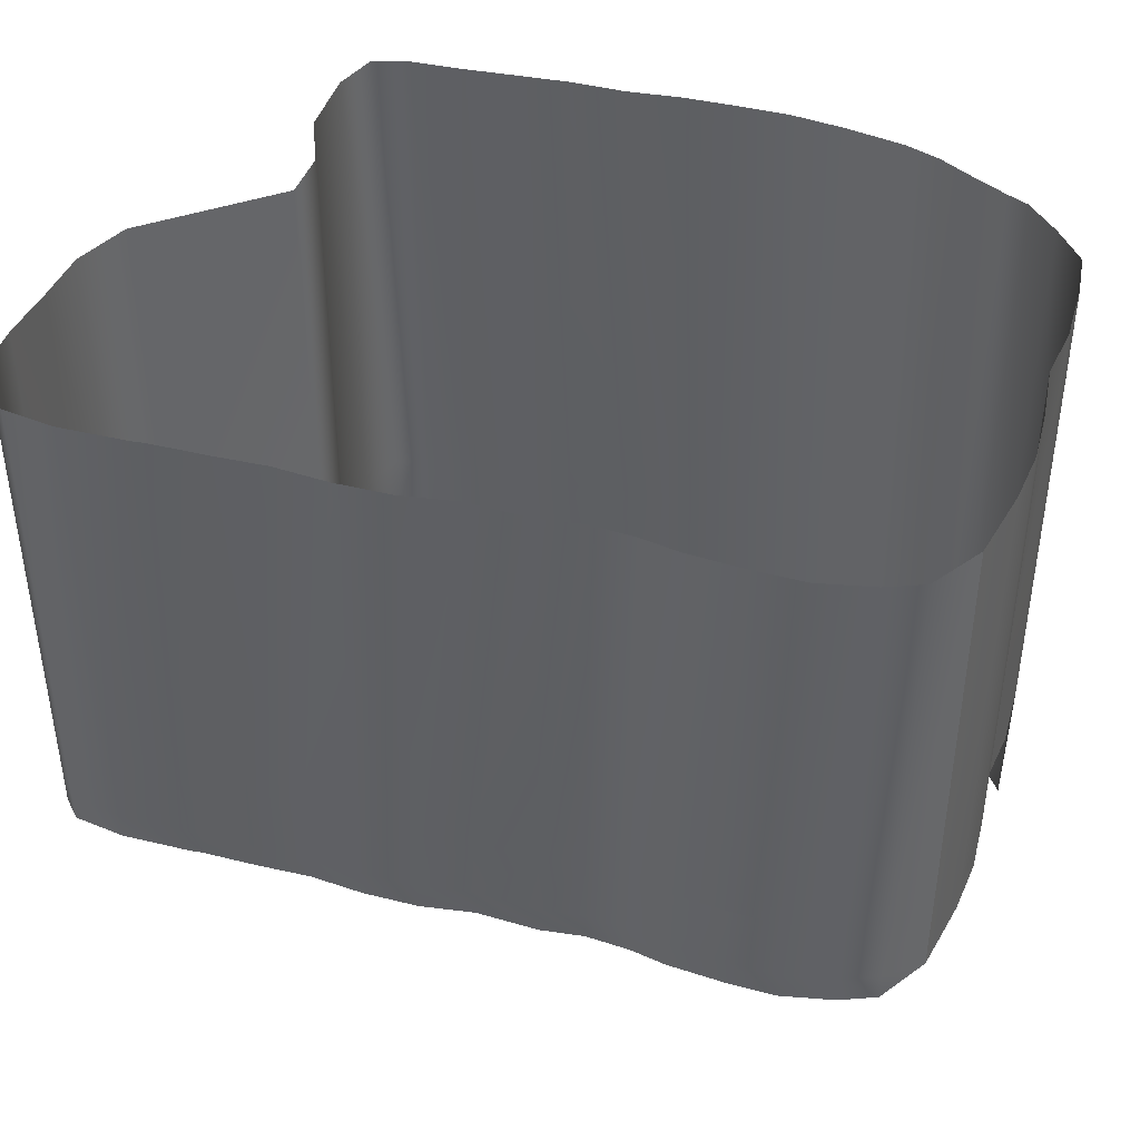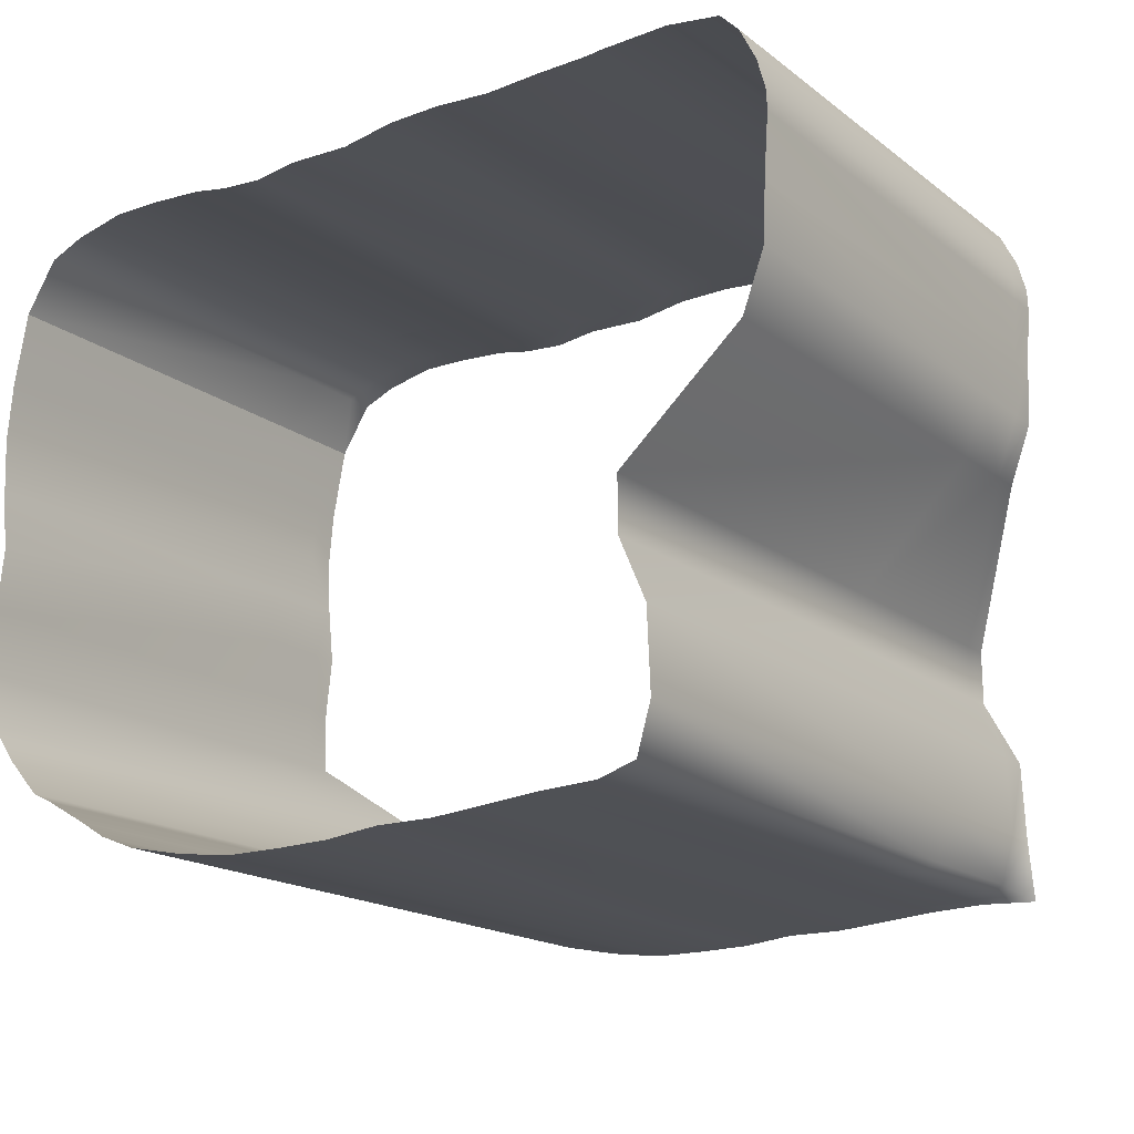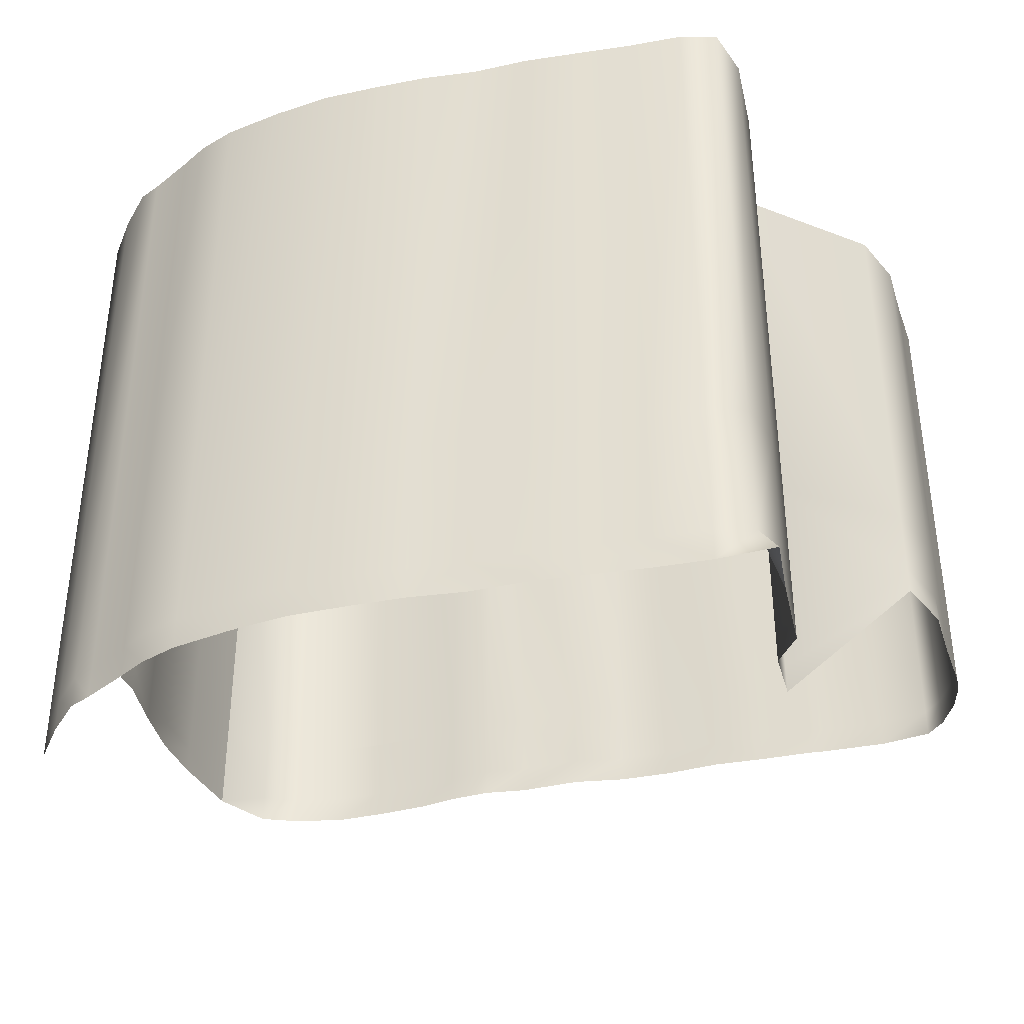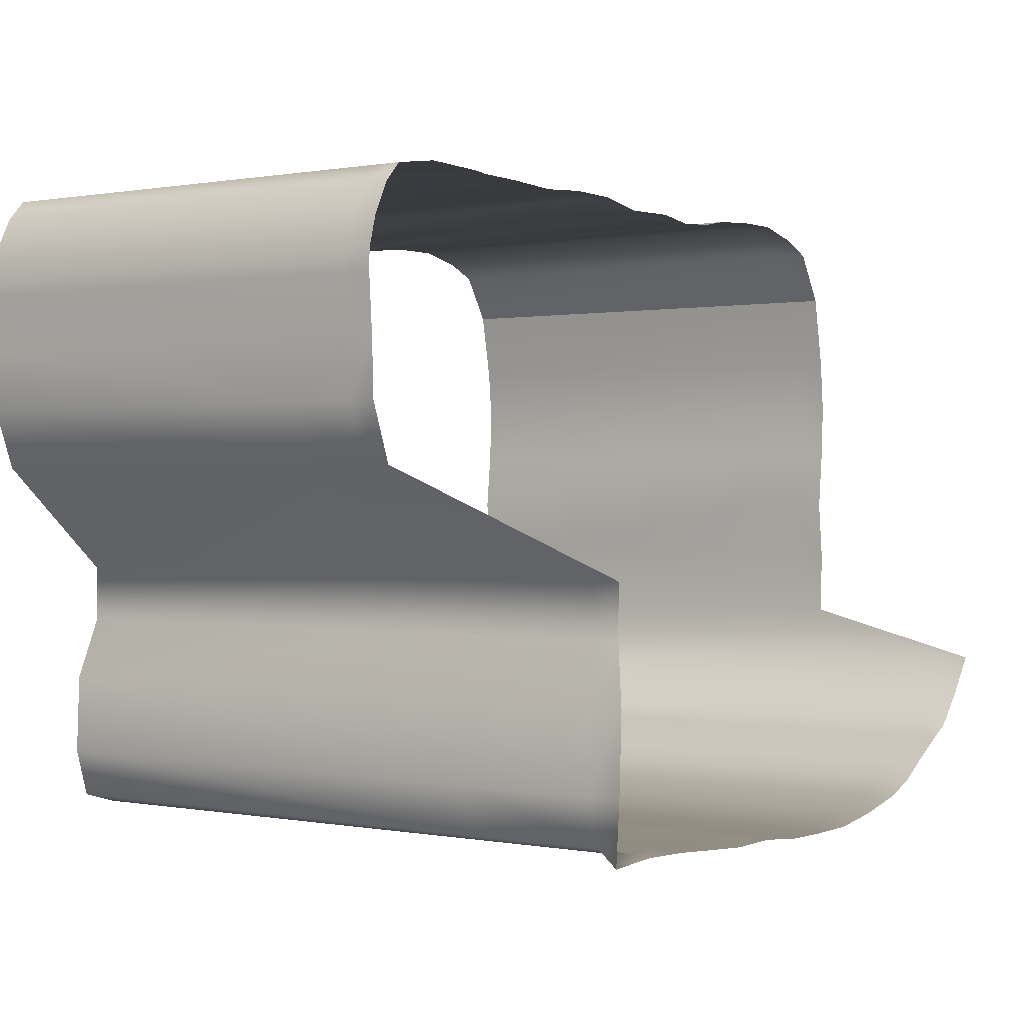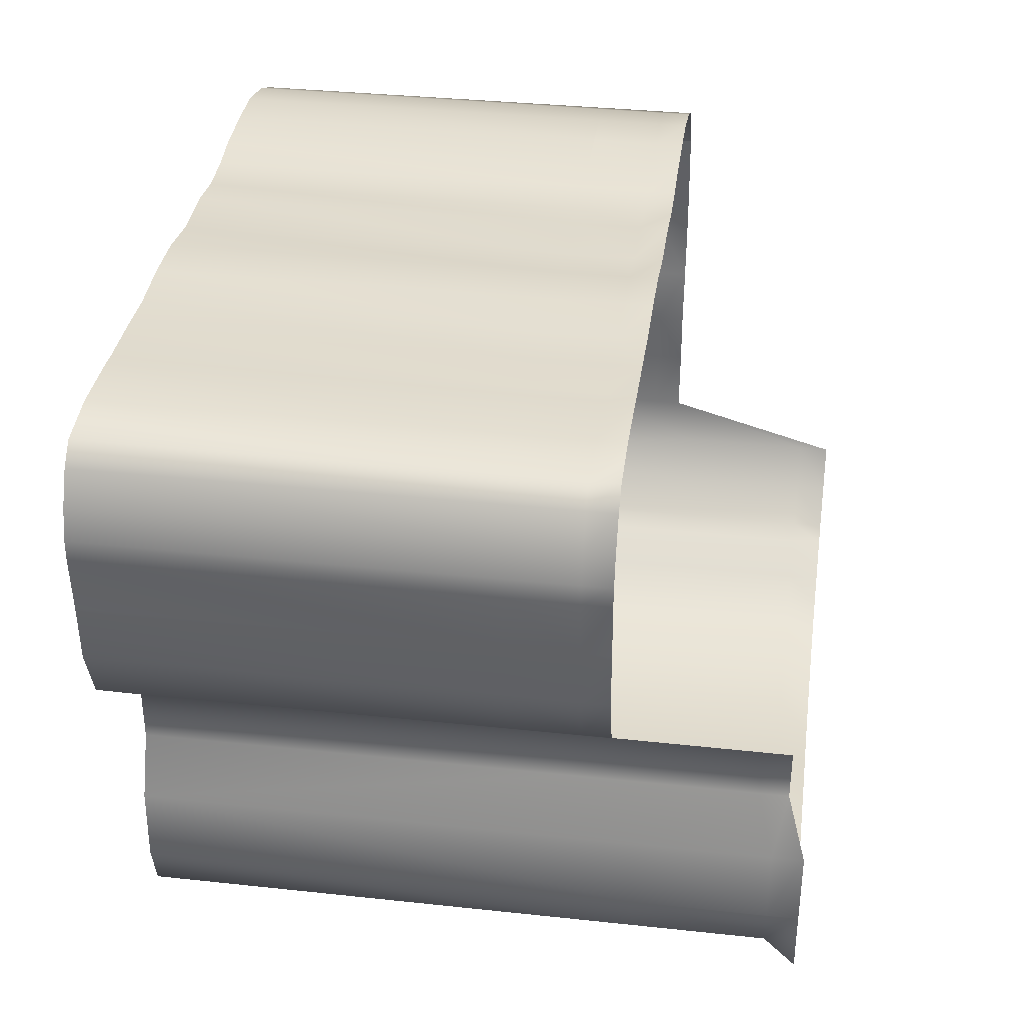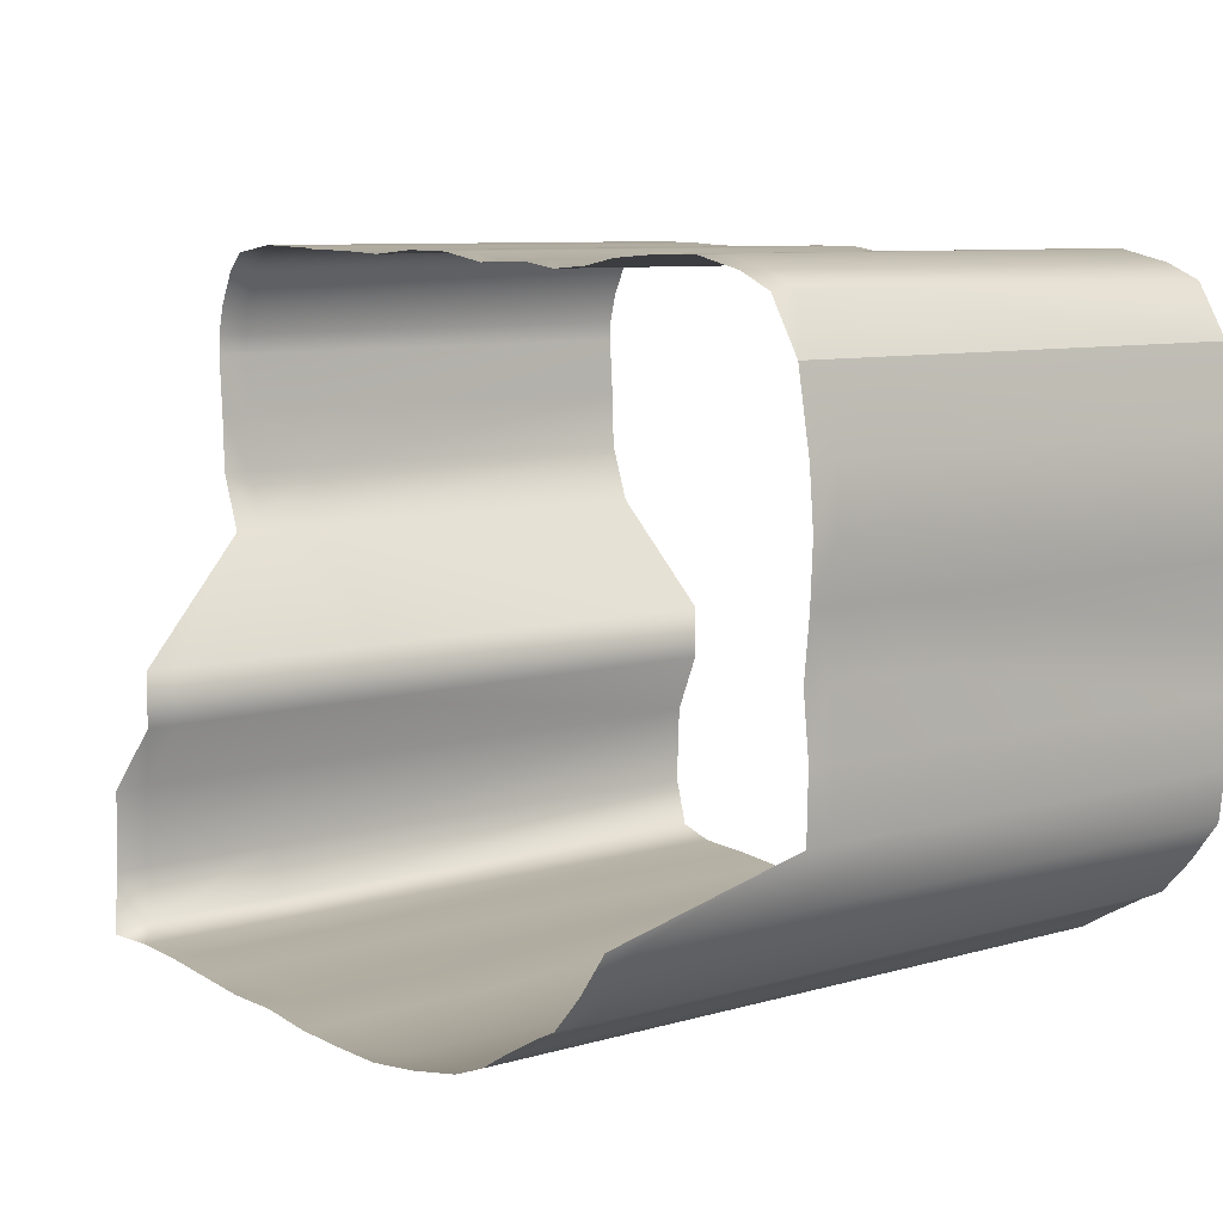
<metadata>
{"format":"obj","ext":"obj","renderer":"f3d","projection":"perspective","resolution":1024,"background":"white","views":[{"elev":41.3,"azim":17.7,"up":"+Y"},{"elev":-17.6,"azim":-145.1,"up":"+Z"},{"elev":-38.0,"azim":-164.8,"up":"+Y"},{"elev":0.4,"azim":-54.8,"up":"+Z"},{"elev":35.4,"azim":-81.9,"up":"+Z"},{"elev":8.4,"azim":51.8,"up":"+Z"}]}
</metadata>
<code>
v 51.99 3 112.9
v 51.99 3.75 112.9
v 52.01 3 113.4
v 52.01 3.75 113.4
v 52.01 5.531 113.4
v 51.99 5.531 112.9
v 52.01 15.96 113.4
v 51.99 15.96 112.9
v 52.1 3 111.4
v 52.1 3.75 111.4
v 52.1 5.531 111.4
v 52.1 15.96 111.4
v 52.23 3 114.2
v 52.23 3.75 114.2
v 52.23 5.531 114.2
v 52.23 15.96 114.2
v 52.16 3 109.8
v 52.16 3.75 109.8
v 52.16 5.531 109.8
v 52.16 15.96 109.8
v 52.72 3 108.3
v 52.72 3.75 108.3
v 52.72 5.531 108.3
v 52.72 15.96 108.3
v 52.65 3 115.1
v 52.65 3.75 115.1
v 52.65 5.531 115.1
v 52.65 15.96 115.1
v 53.14 3 115.6
v 53.14 3.75 115.6
v 53.14 5.531 115.6
v 53.14 15.96 115.6
v 54.5 3 115.8
v 54.5 3.75 115.8
v 54.5 5.531 115.8
v 54.5 15.96 115.8
v 55.9 -1.468 105.5
v 55.9 -0.6868 105.5
v 55.9 5.109 105.5
v 55.9 15.96 105.5
v 55.2 -1.143 102.5
v 55.2 -2 102.5
v 55.11 -1.143 100.4
v 55.11 -2 100.4
v 55.11 2.508 100.4
v 55.2 2.508 102.5
v 55.11 15.96 100.4
v 55.2 15.96 102.5
v 54.97 -2 98.83
v 55.47 -1.143 99.19
v 55.47 2.508 99.19
v 55.47 15.96 99.19
v 56.28 3 115.7
v 56.28 3.75 115.7
v 56.28 5.531 115.7
v 56.28 15.96 115.7
v 55.89 -1.468 104.1
v 55.89 -0.6868 104.1
v 55.89 4.215 104.1
v 55.89 15.96 104.1
v 56.46 -2 98.9
v 56.46 -1.143 98.9
v 56.46 2.508 98.9
v 56.46 15.96 98.9
v 56.67 3 115.7
v 56.67 3.75 115.7
v 56.67 5.531 115.7
v 56.67 15.96 115.7
v 57.91 -1.143 98.84
v 57.91 -2 98.84
v 57.91 2.508 98.84
v 57.91 15.96 98.84
v 58.07 3 115.7
v 58.07 3.75 115.7
v 58.07 5.531 115.7
v 58.07 15.96 115.7
v 59.34 -2 98.73
v 59.34 -1.143 98.73
v 59.34 2.508 98.73
v 59.34 15.96 98.73
v 59.49 3.75 115.6
v 59.49 3 115.6
v 59.49 5.531 115.6
v 59.49 15.96 115.6
v 60.78 -2 98.62
v 60.78 -1.143 98.62
v 60.78 2.508 98.62
v 60.78 15.96 98.62
v 60.92 3 115.7
v 60.92 3.75 115.7
v 60.92 5.531 115.7
v 60.92 15.96 115.7
v 62.27 -2 98.63
v 62.27 -1.143 98.63
v 62.27 2.508 98.63
v 62.27 15.96 98.63
v 62.35 3 115.7
v 62.35 3.75 115.7
v 62.35 5.531 115.7
v 62.35 15.96 115.7
v 63.69 -1.143 98.48
v 63.69 -2 98.48
v 63.69 2.508 98.48
v 63.69 15.96 98.48
v 63.74 3.75 115.5
v 63.74 5.531 115.5
v 63.74 15.96 115.5
v 63.74 3 115.5
v 65.13 -2 98.45
v 65.13 -1.143 98.45
v 65.13 2.508 98.45
v 65.13 15.96 98.45
v 65.38 3.75 115.5
v 65.38 5.531 115.5
v 65.38 15.96 115.5
v 65.38 3 115.5
v 66.59 -2 98.45
v 66.59 -1.143 98.45
v 66.59 2.508 98.45
v 66.59 15.96 98.45
v 66.5 3 115.4
v 66.5 3.75 115.4
v 66.5 5.531 115.4
v 66.5 15.96 115.4
v 67.63 3 115.5
v 67.63 3.75 115.5
v 67.63 5.531 115.5
v 67.63 15.96 115.5
v 68.08 -1.143 98.65
v 68.08 2.508 98.65
v 68.08 15.96 98.65
v 68.08 -2 98.65
v 68.59 3 115.6
v 68.59 3.75 115.6
v 68.59 5.531 115.6
v 68.59 15.96 115.6
v 69.67 -2 98.97
v 69.67 -1.143 98.97
v 69.67 2.508 98.97
v 69.67 15.96 98.97
v 70.05 3.75 115.7
v 70.05 3 115.7
v 70.05 5.531 115.7
v 70.05 15.96 115.7
v 70.05 5.531 115.7
v 70.64 -2 99.35
v 70.64 -1.143 99.35
v 70.64 2.508 99.35
v 70.64 15.96 99.35
v 71.32 3 115.7
v 71.32 3.75 115.7
v 71.32 5.531 115.7
v 71.32 15.96 115.7
v 71.35 -2 99.78
v 71.35 -1.143 99.78
v 71.35 2.508 99.78
v 71.35 15.96 99.78
v 72.49 -2 100.4
v 72.49 -1.143 100.4
v 72.49 2.508 100.4
v 72.49 15.96 100.4
v 72.68 3 115.4
v 72.68 3.75 115.4
v 72.68 5.531 115.4
v 72.68 15.96 115.4
v 73.07 -2 100.7
v 73.07 -1.143 100.7
v 73.07 2.508 100.7
v 73.07 15.96 100.7
v 73.62 3 115.1
v 73.62 3.75 115.1
v 73.62 5.531 115.1
v 73.62 15.96 115.1
v 73.9 -2 101.6
v 73.9 -1.143 101.6
v 73.9 2.508 101.6
v 73.9 15.96 101.6
v 74.45 3 113.7
v 74.45 3.75 113.7
v 74.45 5.531 113.7
v 74.45 15.96 113.7
v 74.69 -2 102.7
v 74.69 -1.143 102.7
v 74.69 2.508 102.7
v 74.69 15.96 102.7
v 74.45 3.75 113.7
v 74.82 3.75 111.8
v 74.45 3 113.7
v 74.82 3 111.8
v 74.45 5.531 113.7
v 74.82 5.531 111.8
v 74.45 15.96 113.7
v 74.82 15.96 111.8
v 74.84 3.75 104
v 74.84 3 104
v 74.84 5.531 104
v 74.84 15.96 104
v 74.87 3.75 108.8
v 74.71 3.75 107.3
v 74.87 3 108.8
v 74.71 3 107.3
v 74.87 5.531 108.8
v 74.71 5.531 107.3
v 74.87 15.96 108.8
v 74.71 15.96 107.3
v 74.88 3 105.7
v 74.88 3.75 105.7
v 74.88 5.531 105.7
v 74.88 15.96 105.7
v 74.95 3.75 110.3
v 74.95 5.531 110.3
v 74.95 15.96 110.3
v 74.95 3 110.3
f 206 199 206
f 201 199 206
f 201 200 199
f 174 183 174
f 182 183 174
f 182 183 183
f 195 183 182
f 195 194 183
f 206 194 195
f 206 207 194
f 199 207 206
f 199 207 207
f 208 207 199
f 208 207 207
f 196 207 208
f 196 194 207
f 184 194 196
f 198 199 200
f 203 199 198
f 203 208 199
f 209 208 203
f 209 208 208
f 197 208 209
f 197 196 208
f 185 196 197
f 185 184 196
f 177 184 185
f 177 176 184
f 212 191 193
f 211 191 212
f 211 187 191
f 211 187 211
f 211 210 187
f 202 210 211
f 202 198 210
f 202 198 202
f 202 203 198
f 205 203 202
f 205 209 203
f 202 204 205
f 211 204 202
f 211 204 204
f 212 204 211
f 193 190 192
f 191 190 193
f 191 186 190
f 187 186 191
f 187 188 186
f 187 188 187
f 187 189 188
f 187 189 187
f 187 213 189
f 210 213 187
f 210 200 213
f 198 200 210
f 94 93 102
f 94 93 94
f 94 85 93
f 86 85 94
f 86 77 85
f 78 77 86
f 78 70 77
f 69 70 78
f 69 61 70
f 62 61 69
f 103 101 110
f 95 101 103
f 95 94 101
f 87 94 95
f 87 86 94
f 79 86 87
f 79 78 86
f 71 78 79
f 71 69 78
f 63 69 71
f 96 95 96
f 88 95 96
f 88 87 95
f 80 87 88
f 80 79 87
f 72 79 80
f 72 71 79
f 64 71 72
f 64 63 71
f 52 63 64
f 52 51 63
f 41 46 58
f 43 46 41
f 43 45 46
f 50 45 43
f 50 51 45
f 63 51 50
f 63 62 69
f 50 62 63
f 50 61 62
f 50 61 50
f 50 49 61
f 50 49 50
f 50 44 49
f 43 44 50
f 43 42 44
f 41 42 43
f 41 57 42
f 58 57 41
f 58 37 57
f 52 51 52
f 47 51 52
f 47 45 51
f 48 45 47
f 48 46 45
f 59 46 48
f 59 58 46
f 38 58 59
f 38 37 58
f 38 37 38
f 38 21 37
f 22 21 38
f 38 39 22
f 59 39 38
f 48 59 48
f 60 59 48
f 60 39 59
f 40 39 60
f 40 39 39
f 23 39 40
f 23 22 39
f 19 22 23
f 19 18 22
f 11 18 19
f 11 10 18
f 6 10 11
f 24 23 40
f 20 23 24
f 20 19 23
f 12 19 20
f 12 11 19
f 8 11 12
f 8 6 11
f 7 6 8
f 7 5 6
f 16 5 7
f 6 2 10
f 5 2 6
f 5 4 2
f 15 4 5
f 15 14 4
f 27 14 15
f 27 26 14
f 31 26 27
f 31 30 26
f 35 30 31
f 16 15 5
f 28 15 16
f 28 27 15
f 32 27 28
f 32 31 27
f 36 31 32
f 36 35 31
f 56 35 36
f 56 55 35
f 68 55 56
f 68 67 55
f 76 67 68
f 76 75 67
f 84 75 76
f 35 34 30
f 55 34 35
f 55 54 34
f 67 54 55
f 67 66 54
f 75 66 67
f 75 74 66
f 75 74 75
f 75 83 74
f 84 83 75
f 84 92 83
f 14 25 13
f 26 25 14
f 26 29 25
f 30 29 26
f 30 33 29
f 34 33 30
f 34 53 33
f 54 53 34
f 54 65 53
f 66 65 54
f 66 73 65
f 74 73 66
f 74 81 73
f 83 81 74
f 83 91 81
f 92 91 83
f 92 91 91
f 100 91 92
f 100 99 91
f 107 99 100
f 107 106 99
f 98 99 106
f 90 99 98
f 90 91 99
f 90 91 90
f 90 81 91
f 89 81 90
f 89 81 81
f 82 81 89
f 82 73 81
f 90 97 89
f 98 97 90
f 98 108 97
f 105 108 98
f 105 116 108
f 113 116 105
f 113 121 116
f 122 121 113
f 122 125 121
f 126 125 122
f 126 133 125
f 133 134 133
f 126 134 133
f 126 135 134
f 126 135 126
f 126 127 135
f 122 127 126
f 122 123 127
f 113 123 122
f 113 114 123
f 105 114 113
f 105 106 114
f 98 106 105
f 107 106 107
f 115 106 107
f 115 114 106
f 124 114 115
f 124 123 114
f 128 123 124
f 128 127 123
f 136 127 128
f 136 135 127
f 144 135 136
f 144 145 135
f 144 145 144
f 153 145 144
f 153 152 145
f 165 152 153
f 165 164 152
f 173 164 165
f 173 172 164
f 181 172 173
f 181 172 172
f 180 172 181
f 180 171 172
f 179 171 180
f 143 134 135
f 143 134 143
f 143 141 134
f 152 141 143
f 152 151 141
f 164 151 152
f 164 163 151
f 172 163 164
f 172 171 163
f 179 171 179
f 178 171 179
f 178 171 171
f 170 171 178
f 170 163 171
f 162 163 170
f 162 151 163
f 150 151 162
f 150 141 151
f 142 141 150
f 142 141 141
f 133 141 142
f 133 134 141
f 147 137 147
f 138 137 147
f 138 132 137
f 129 132 138
f 129 117 132
f 118 117 129
f 118 109 117
f 110 109 118
f 110 102 109
f 101 102 110
f 101 102 102
f 94 102 101
f 148 147 155
f 139 147 148
f 139 138 147
f 130 138 139
f 130 129 138
f 119 129 130
f 119 118 129
f 111 118 119
f 111 110 118
f 103 110 111
f 140 139 140
f 131 139 140
f 131 130 139
f 120 130 131
f 120 119 130
f 112 119 120
f 112 111 119
f 104 111 112
f 104 103 111
f 96 103 104
f 96 95 103
f 177 176 177
f 169 176 177
f 169 168 176
f 161 168 169
f 161 160 168
f 157 160 161
f 157 156 160
f 149 156 157
f 149 148 156
f 140 148 149
f 140 139 148
f 184 183 194
f 176 183 184
f 176 175 183
f 168 175 176
f 168 167 175
f 160 167 168
f 160 159 167
f 156 159 160
f 156 155 159
f 148 155 156
f 183 174 183
f 175 174 183
f 175 166 174
f 167 166 175
f 167 158 166
f 159 158 167
f 159 154 158
f 155 154 159
f 155 146 154
f 147 146 155
f 147 137 146
f 22 17 21
f 18 17 22
f 18 9 17
f 10 9 18
f 10 1 9
f 2 1 10
f 2 3 1
f 4 3 2
f 4 13 3
f 14 13 4

</code>
